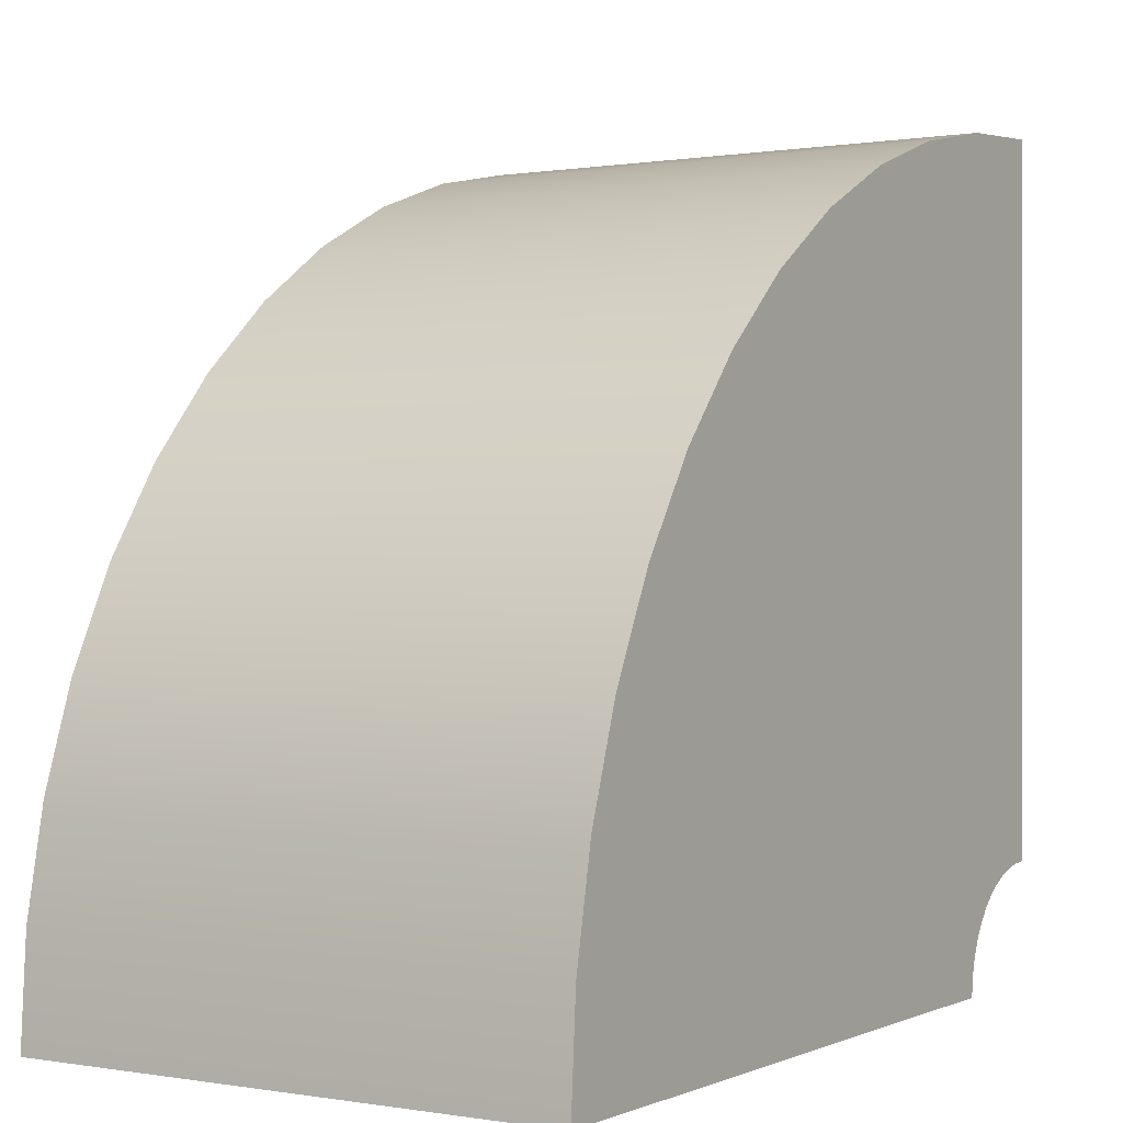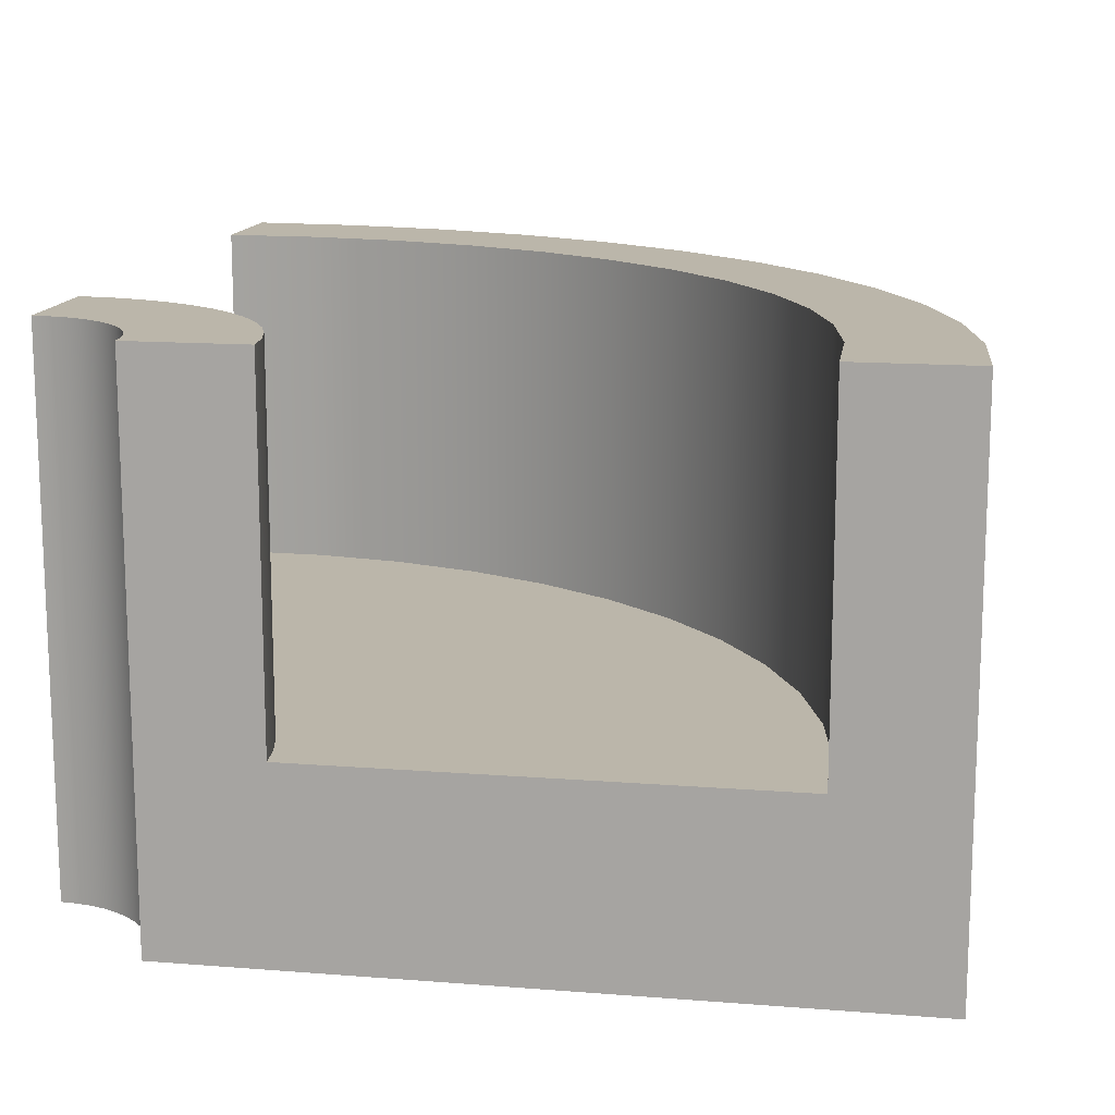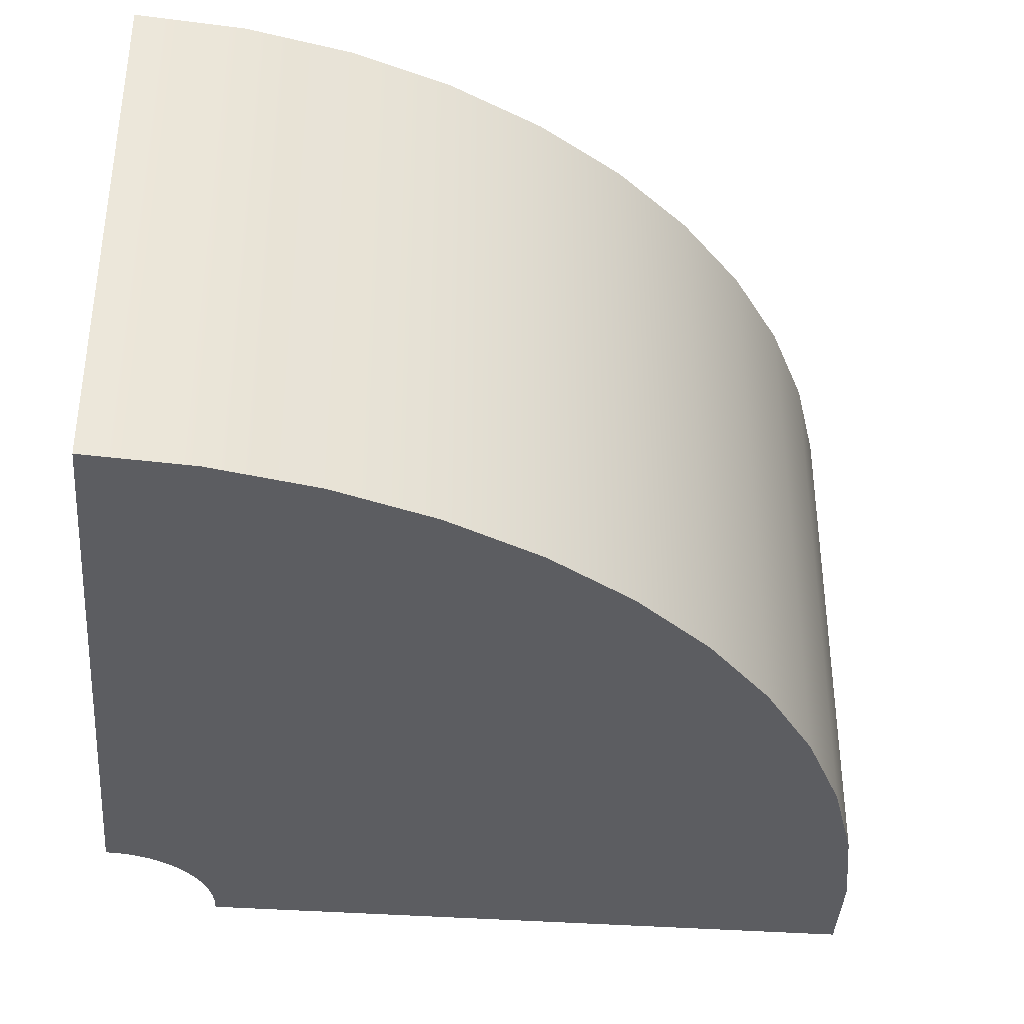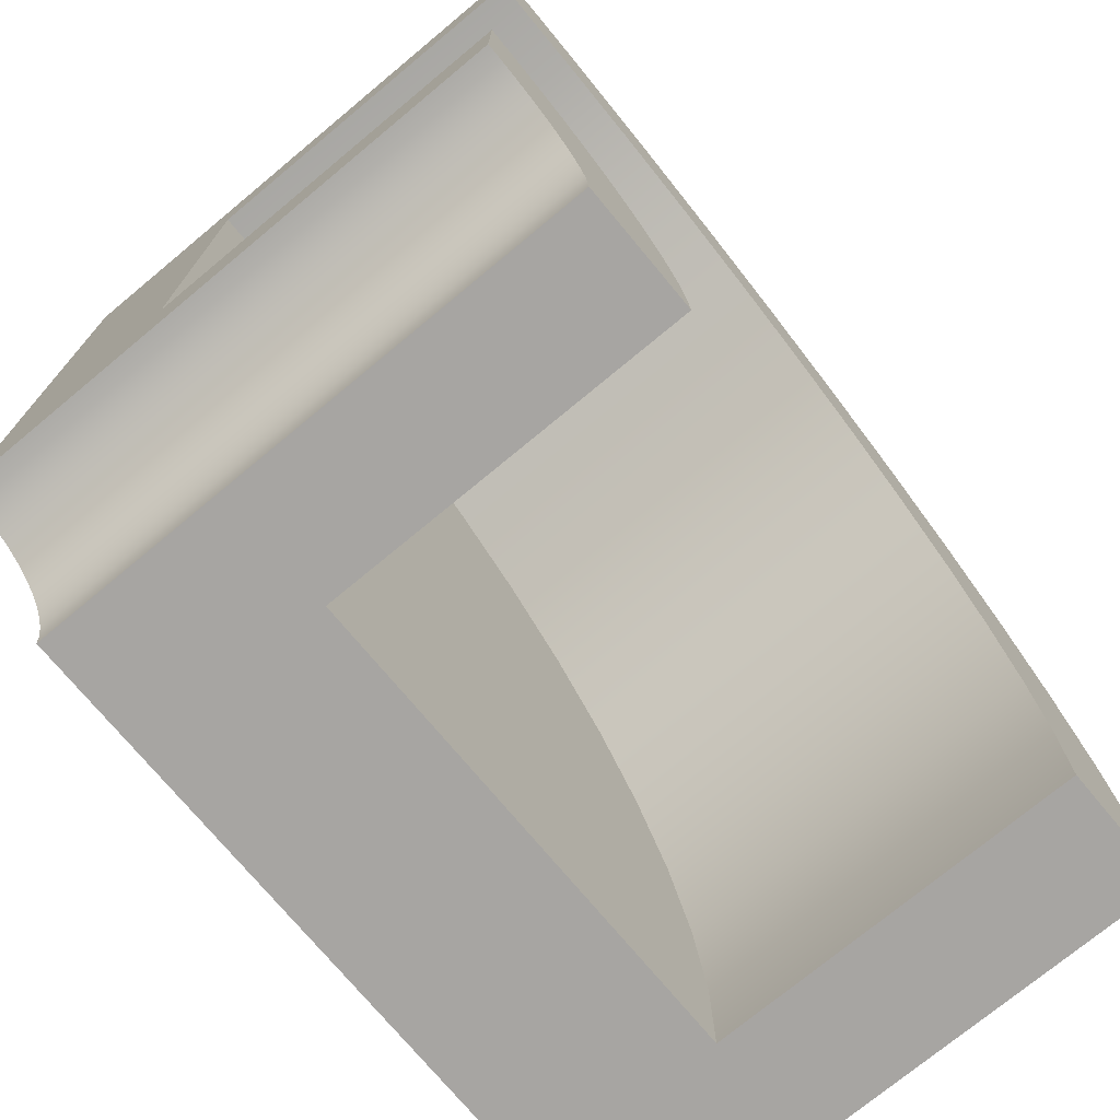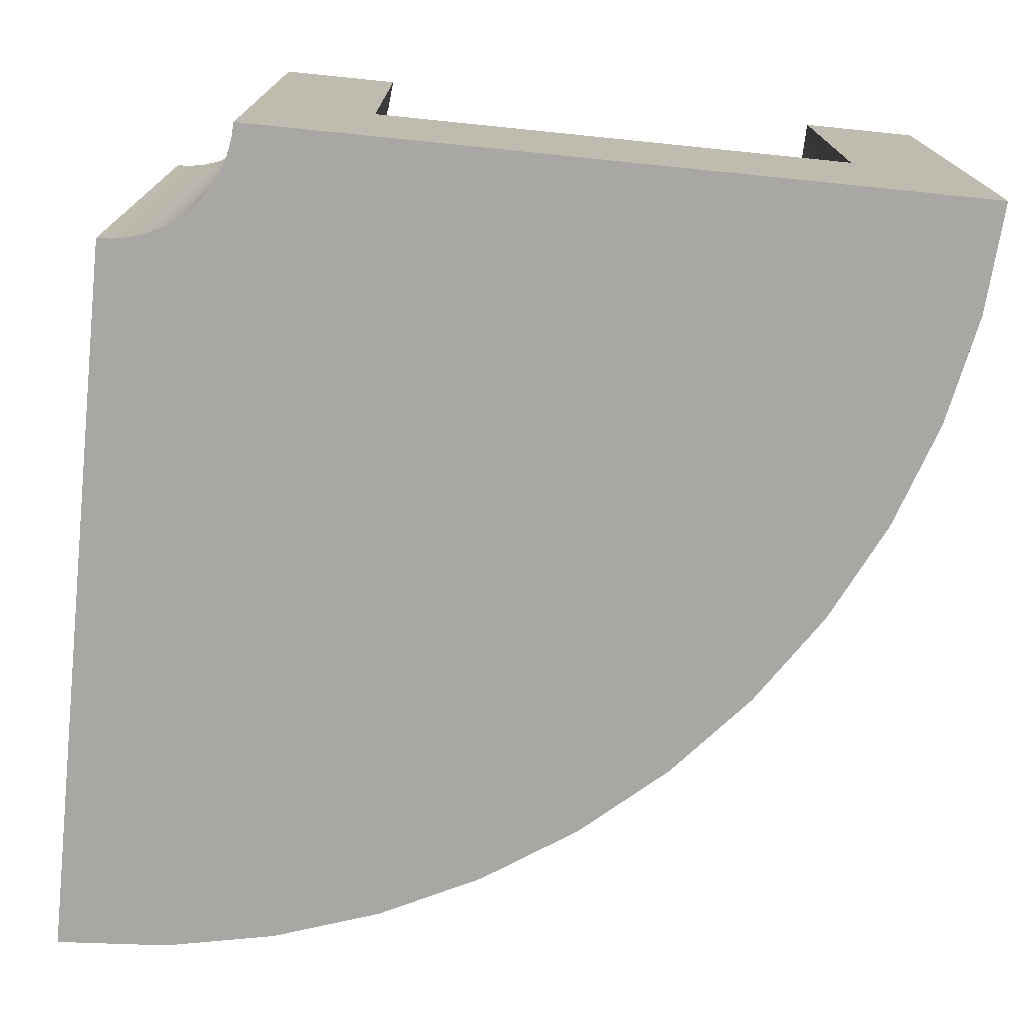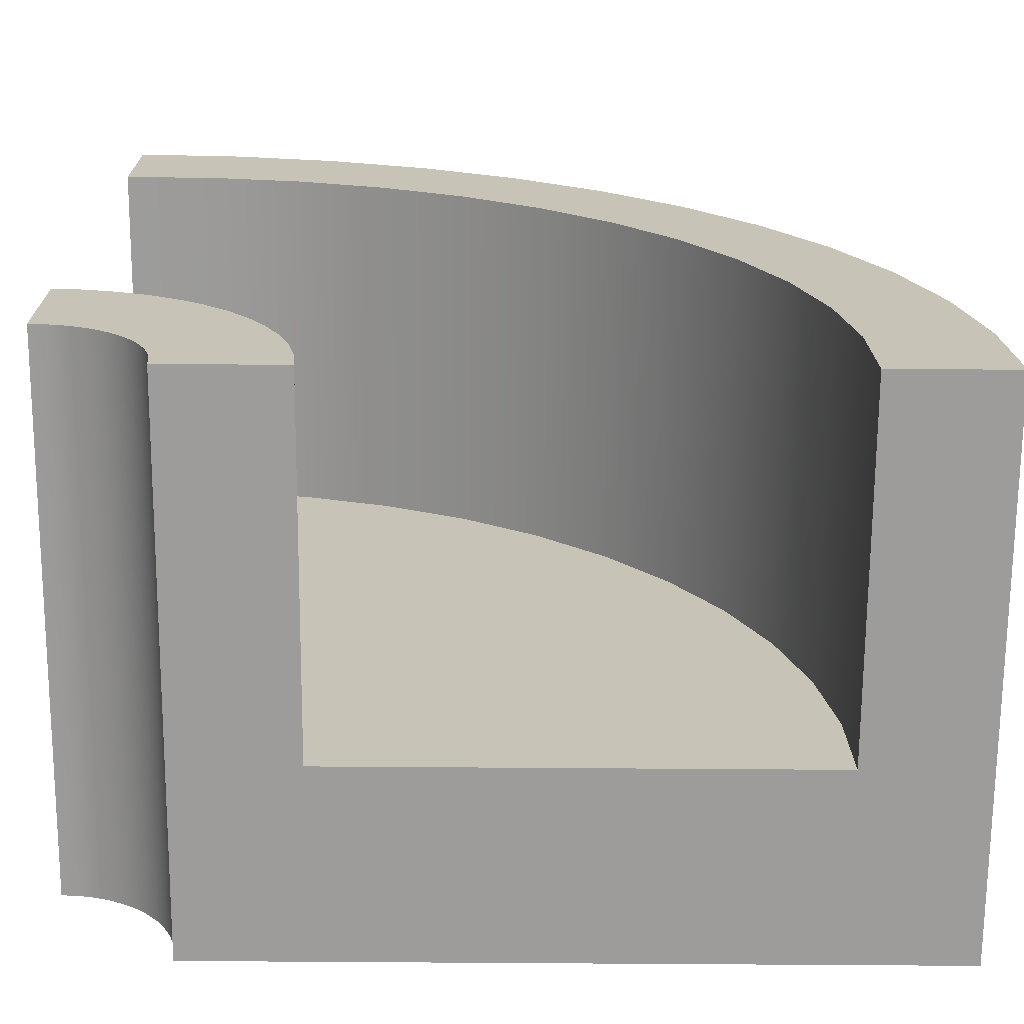
<metadata>
{"format":"obj","ext":"obj","renderer":"f3d","projection":"perspective","resolution":1024,"background":"white","views":[{"elev":0.2,"azim":-57.4,"up":"+Z"},{"elev":14.1,"azim":-170.1,"up":"+Y"},{"elev":-36.4,"azim":-95.7,"up":"+Y"},{"elev":-73.9,"azim":129.7,"up":"+Z"},{"elev":-74.6,"azim":174.2,"up":"+Y"},{"elev":-70.3,"azim":179.6,"up":"+Z"}]}
</metadata>
<code>
o Mesh1_Group1_Model.072
v 1.946 1.73 -0.08944
v 1.62 1.73 -0.1998
v 1.62 0 -0.1998
v 1.946 0 -0.08944
v 0.375 1.73 -2.625
v 0 1.73 -2.625
v 0.02246 1.73 -2.282
v 0.08944 1.73 -1.946
v 0.1998 1.73 -1.62
v 0.3517 1.73 -1.312
v 0.5424 1.73 -1.027
v 0.7688 1.73 -0.7688
v 1.027 1.73 -0.5424
v 1.312 1.73 -0.3517
v 2.282 1.73 -0.02246
v 2.625 1.73 0
v 2.625 1.73 -0.375
v 2.327 1.73 -0.3818
v 2.033 1.73 -0.4298
v 1.748 1.73 -0.5179
v 1.478 1.73 -0.6446
v 1.228 1.73 -0.8074
v 1.003 1.73 -1.003
v 0.8074 1.73 -1.228
v 0.6446 1.73 -1.478
v 0.5179 1.73 -1.748
v 0.4298 1.73 -2.033
v 0.3818 1.73 -2.327
v 2.25 0 -2.625
v 0 0 -2.625
v 0.375 0.6 -2.625
v 0.375 0.3 -2.625
v 1.875 0.3 -2.625
v 1.875 0.6 -2.625
v 1.875 1.73 -2.625
v 2.25 1.73 -2.625
v 2.253 0 -2.576
v 2.263 0 -2.528
v 2.279 0 -2.481
v 2.3 0 -2.438
v 2.327 0 -2.397
v 2.36 0 -2.36
v 2.397 0 -2.327
v 2.438 0 -2.3
v 2.481 0 -2.279
v 2.528 0 -2.263
v 2.576 0 -2.253
v 2.625 0 -2.25
v 2.625 0 0
v 2.282 0 -0.02246
v 1.312 0 -0.3517
v 1.027 0 -0.5424
v 0.7688 0 -0.7688
v 0.5424 0 -1.027
v 0.3517 0 -1.312
v 0.1998 0 -1.62
v 0.08944 0 -1.946
v 0.02246 0 -2.282
v 2.253 1.73 -2.576
v 2.625 1.73 -1.875
v 2.625 1.73 -2.25
v 2.576 1.73 -2.253
v 2.528 1.73 -2.263
v 2.481 1.73 -2.279
v 2.438 1.73 -2.3
v 2.397 1.73 -2.327
v 2.36 1.73 -2.36
v 2.327 1.73 -2.397
v 2.3 1.73 -2.438
v 2.279 1.73 -2.481
v 2.263 1.73 -2.528
v 1.884 1.73 -2.528
v 1.905 1.73 -2.433
v 1.938 1.73 -2.342
v 1.982 1.73 -2.255
v 2.037 1.73 -2.174
v 2.102 1.73 -2.102
v 2.174 1.73 -2.037
v 2.255 1.73 -1.982
v 2.342 1.73 -1.938
v 2.433 1.73 -1.905
v 2.528 1.73 -1.884
v 2.625 0.6 -1.875
v 2.625 0.3 -1.875
v 2.625 0.3 -0.375
v 2.625 0.6 -0.375
v 2.528 0.6 -1.884
v 1.884 0.6 -2.528
v 0.3818 0.6 -2.327
v 0.4298 0.6 -2.033
v 0.5179 0.6 -1.748
v 0.6446 0.6 -1.478
v 0.8074 0.6 -1.228
v 1.003 0.6 -1.003
v 1.228 0.6 -0.8074
v 1.478 0.6 -0.6446
v 1.748 0.6 -0.5179
v 2.033 0.6 -0.4298
v 2.327 0.6 -0.3818
v 2.433 0.6 -1.905
v 2.342 0.6 -1.938
v 2.255 0.6 -1.982
v 2.174 0.6 -2.037
v 2.102 0.6 -2.102
v 2.037 0.6 -2.174
v 1.982 0.6 -2.255
v 1.938 0.6 -2.342
v 1.905 0.6 -2.433
f 15 16 17 18
f 29 30 32
f 61 62 82 60
f 49 48 84
f 63 62 47 46
f 64 63 46 45
f 65 64 45 44
f 66 65 44 43
f 67 66 43 42
f 68 67 42 41
f 69 68 41 40
f 70 69 40 39
f 71 70 39 38
f 59 71 38 37
f 87 83 60 82
f 88 108 73 72
f 108 107 74 73
f 107 106 75 74
f 106 105 76 75
f 105 104 77 76
f 104 103 78 77
f 103 102 79 78
f 102 101 80 79
f 101 100 81 80
f 100 87 82 81
f 89 31 5 28
f 90 89 28 27
f 91 90 27 26
f 92 91 26 25
f 93 92 25 24
f 94 93 24 23
f 95 94 23 22
f 96 95 22 21
f 97 96 21 20
f 98 97 20 19
f 99 98 19 18
f 86 99 18 17
f 16 15 50 49
f 15 1 4 50
f 2 14 51 3
f 14 13 52 51
f 13 12 53 52
f 12 11 54 53
f 11 10 55 54
f 10 9 56 55
f 9 8 57 56
f 8 7 58 57
f 7 6 30 58
f 7 28 5 6
f 1 15 18 19
f 20 2 1 19
f 7 8 27 28
f 14 2 20 21
f 8 9 26 27
f 13 14 21 22
f 25 26 9 10
f 12 13 22 23
f 11 24 25 10
f 24 11 12 23
f 30 29 37 58
f 34 36 29
f 36 34 35
f 30 31 32
f 33 34 29
f 6 5 31
f 32 33 29
f 30 6 31
f 38 39 56 57
f 55 40 41 54
f 42 43 52 53
f 43 44 51 52
f 44 45 3 51
f 50 47 48 49
f 38 57 58 37
f 50 4 46 47
f 40 55 56 39
f 45 46 4 3
f 42 53 54 41
f 36 59 37 29
f 63 64 80 81
f 65 66 78 79
f 76 77 67 68
f 76 68 69 75
f 74 70 71 73
f 72 59 36 35
f 81 82 62 63
f 73 71 59 72
f 79 80 64 65
f 69 70 74 75
f 77 78 66 67
f 62 61 48 47
f 86 16 49
f 16 86 17
f 48 83 84
f 85 86 49
f 61 60 83
f 84 85 49
f 48 61 83
f 34 88 72 35
f 1 2 3 4
f 87 99 86 83
f 34 33 32 31
f 86 85 84 83
f 89 88 34 31
f 100 98 99 87
f 101 97 98 100
f 89 90 108 88
f 102 96 97 101
f 103 95 96 102
f 90 91 107 108
f 104 94 95 103
f 106 107 91 92
f 105 106 92 93
f 104 105 93 94

</code>
